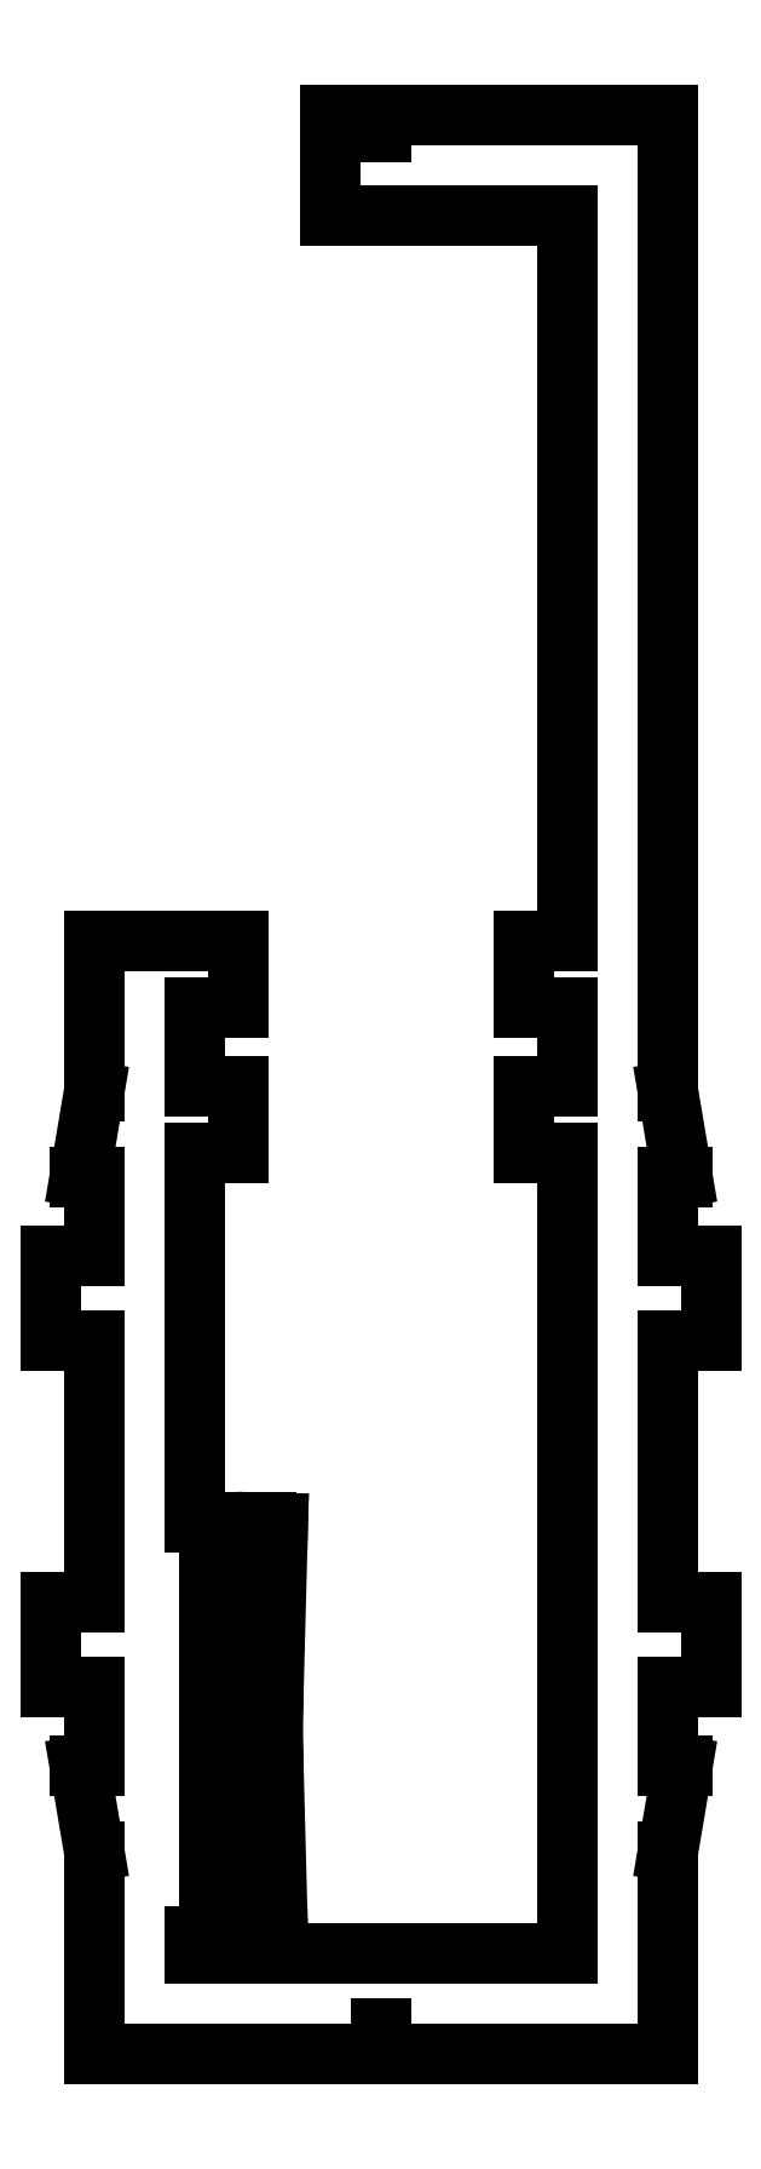
<metadata>
{"format":"dxf","ext":"dxf","renderer":"ezdxf+matplotlib","layout":"modelspace","background":"white","min_lineweight":24,"dpi":150}
</metadata>
<code>
0
SECTION
2
ENTITIES
0
LINE
8
0
10
-1.5
11
-1.5
20
-23.68
21
-20.72
0
LINE
8
0
10
-1.5
11
0
20
-20.72
21
-20.72
0
LINE
8
0
10
0
11
0
20
-20.72
21
-11.64
0
LINE
8
0
10
0
11
-1.5
20
-11.64
21
-11.64
0
LINE
8
0
10
-1.5
11
-1.5
20
-11.64
21
-8.68
0
LINE
8
0
10
-1.5
11
0
20
-8.68
21
-8.68
0
LINE
8
0
10
0
11
0
20
-8.68
21
-5.92
0
LINE
8
0
10
0
11
-0.5
20
-5.92
21
-5.92
0
LINE
8
0
10
-0.5
11
0
20
-5.92
21
-2.96
0
LINE
8
0
10
0
11
0
20
-2.96
21
2.3
0
LINE
8
0
10
0
11
5.03
20
2.3
21
2.3
0
LINE
8
0
10
5.03
11
5.03
20
2.3
21
-0.035
0
LINE
8
0
10
5.03
11
3.5
20
-0.035
21
-0.035
0
LINE
8
0
10
3.5
11
3.5
20
-0.035
21
-2.765
0
LINE
8
0
10
3.5
11
5.03
20
-2.765
21
-2.765
0
LINE
8
0
10
5.03
11
5.03
20
-2.765
21
-5.1
0
LINE
8
0
10
5.03
11
3.5
20
-5.1
21
-5.1
0
LINE
8
0
10
3.5
11
3.5
20
-5.1
21
-17.96
0
LINE
8
0
10
3.5
11
6
20
-17.96
21
-17.96
0
LINE
8
0
10
6
11
6
20
-17.96
21
-17.97
0
LINE
8
0
10
6
11
6.4
20
-17.97
21
-17.98
0
LINE
8
0
10
6.4
11
6.217
20
-17.98
21
-24.98
0
LINE
8
0
10
6.217
11
5.517
20
-24.98
21
-24.96
0
LINE
8
0
10
5.517
11
5.648
20
-24.96
21
-19.96
0
LINE
8
0
10
5.648
11
4
20
-19.96
21
-19.96
0
LINE
8
0
10
4
11
4
20
-19.96
21
-30.36
0
LINE
8
0
10
4
11
5.648
20
-30.36
21
-30.36
0
LINE
8
0
10
5.648
11
5.517
20
-30.36
21
-25.36
0
LINE
8
0
10
5.517
11
6.217
20
-25.36
21
-25.34
0
LINE
8
0
10
6.217
11
6.4
20
-25.34
21
-32.34
0
LINE
8
0
10
6.4
11
6
20
-32.34
21
-32.35
0
LINE
8
0
10
6
11
6
20
-32.35
21
-32.36
0
LINE
8
0
10
6
11
3.5
20
-32.36
21
-32.36
0
LINE
8
0
10
3.5
11
3.5
20
-32.36
21
-32.96
0
LINE
8
0
10
3.5
11
16.5
20
-32.96
21
-32.96
0
LINE
8
0
10
16.5
11
16.5
20
-32.96
21
-5.1
0
LINE
8
0
10
16.5
11
14.97
20
-5.1
21
-5.1
0
LINE
8
0
10
14.97
11
14.97
20
-5.1
21
-2.765
0
LINE
8
0
10
14.97
11
16.5
20
-2.765
21
-2.765
0
LINE
8
0
10
16.5
11
16.5
20
-2.765
21
-0.035
0
LINE
8
0
10
16.5
11
14.97
20
-0.035
21
-0.035
0
LINE
8
0
10
14.97
11
14.97
20
-0.035
21
2.3
0
LINE
8
0
10
14.97
11
16.5
20
2.3
21
2.3
0
LINE
8
0
10
16.5
11
16.5
20
2.3
21
27.55
0
LINE
8
0
10
16.5
11
8.25
20
27.55
21
27.55
0
LINE
8
0
10
8.25
11
8.25
20
27.55
21
31.05
0
LINE
8
0
10
8.25
11
9.995
20
31.05
21
31.05
0
LINE
8
0
10
9.995
11
9.995
20
31.05
21
30.45
0
LINE
8
0
10
9.995
11
10.01
20
30.45
21
30.45
0
LINE
8
0
10
10.01
11
10.01
20
30.45
21
31.05
0
LINE
8
0
10
10.01
11
20
20
31.05
21
31.05
0
LINE
8
0
10
20
11
20
20
31.05
21
-2.96
0
LINE
8
0
10
20
11
20.5
20
-2.96
21
-5.92
0
LINE
8
0
10
20.5
11
20
20
-5.92
21
-5.92
0
LINE
8
0
10
20
11
20
20
-5.92
21
-8.68
0
LINE
8
0
10
20
11
21.5
20
-8.68
21
-8.68
0
LINE
8
0
10
21.5
11
21.5
20
-8.68
21
-11.64
0
LINE
8
0
10
21.5
11
20
20
-11.64
21
-11.64
0
LINE
8
0
10
20
11
20
20
-11.64
21
-20.72
0
LINE
8
0
10
20
11
21.5
20
-20.72
21
-20.72
0
LINE
8
0
10
21.5
11
21.5
20
-20.72
21
-23.68
0
LINE
8
0
10
21.5
11
20
20
-23.68
21
-23.68
0
LINE
8
0
10
20
11
20
20
-23.68
21
-26.44
0
LINE
8
0
10
20
11
20.5
20
-26.44
21
-26.44
0
LINE
8
0
10
20.5
11
20
20
-26.44
21
-29.4
0
LINE
8
0
10
20
11
20
20
-29.4
21
-36.46
0
LINE
8
0
10
20
11
10.01
20
-36.46
21
-36.46
0
LINE
8
0
10
10.01
11
10.01
20
-36.46
21
-35.56
0
LINE
8
0
10
10.01
11
9.995
20
-35.56
21
-35.56
0
LINE
8
0
10
9.995
11
9.995
20
-35.56
21
-36.46
0
LINE
8
0
10
9.995
11
0
20
-36.46
21
-36.46
0
LINE
8
0
10
0
11
0
20
-36.46
21
-29.4
0
LINE
8
0
10
0
11
-0.5
20
-29.4
21
-26.44
0
LINE
8
0
10
-0.5
11
0
20
-26.44
21
-26.44
0
LINE
8
0
10
0
11
0
20
-26.44
21
-23.68
0
LINE
8
0
10
0
11
-1.5
20
-23.68
21
-23.68
0
ENDSEC
0
EOF

</code>
